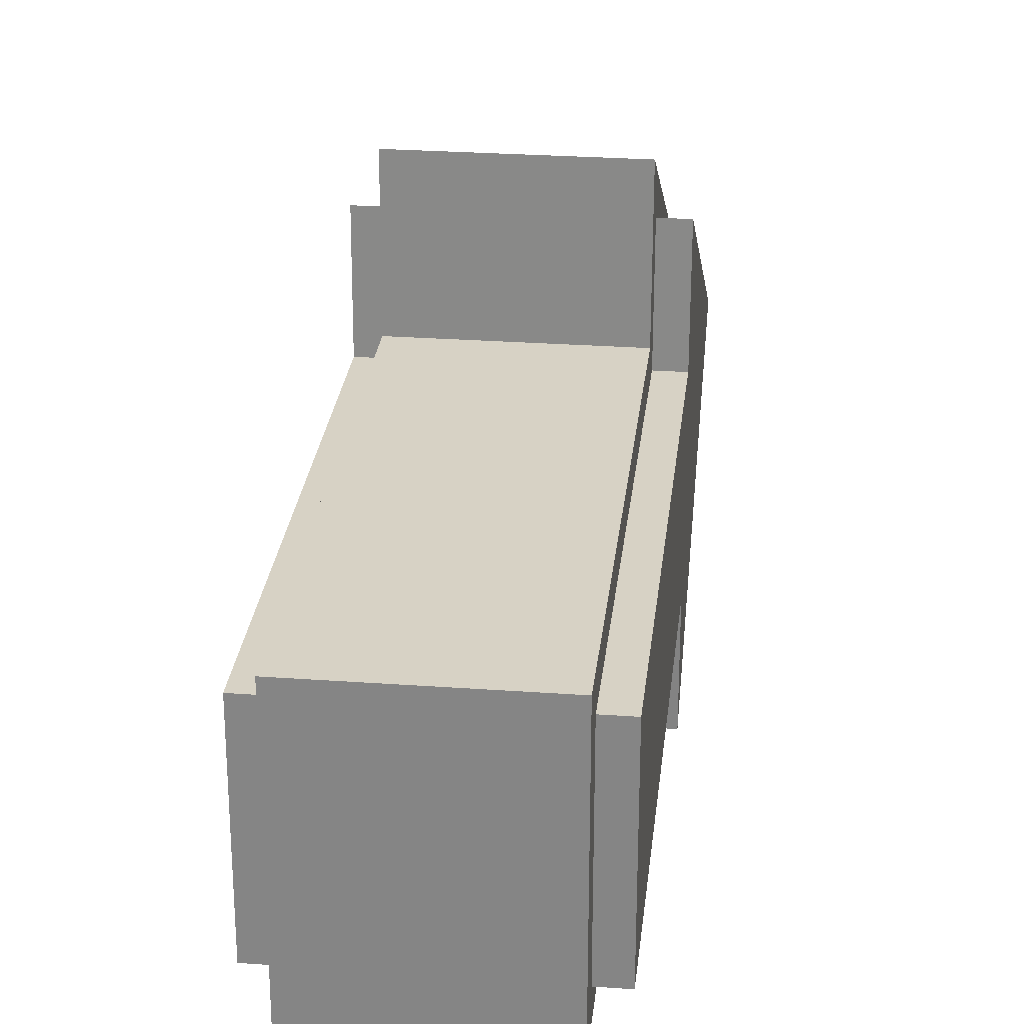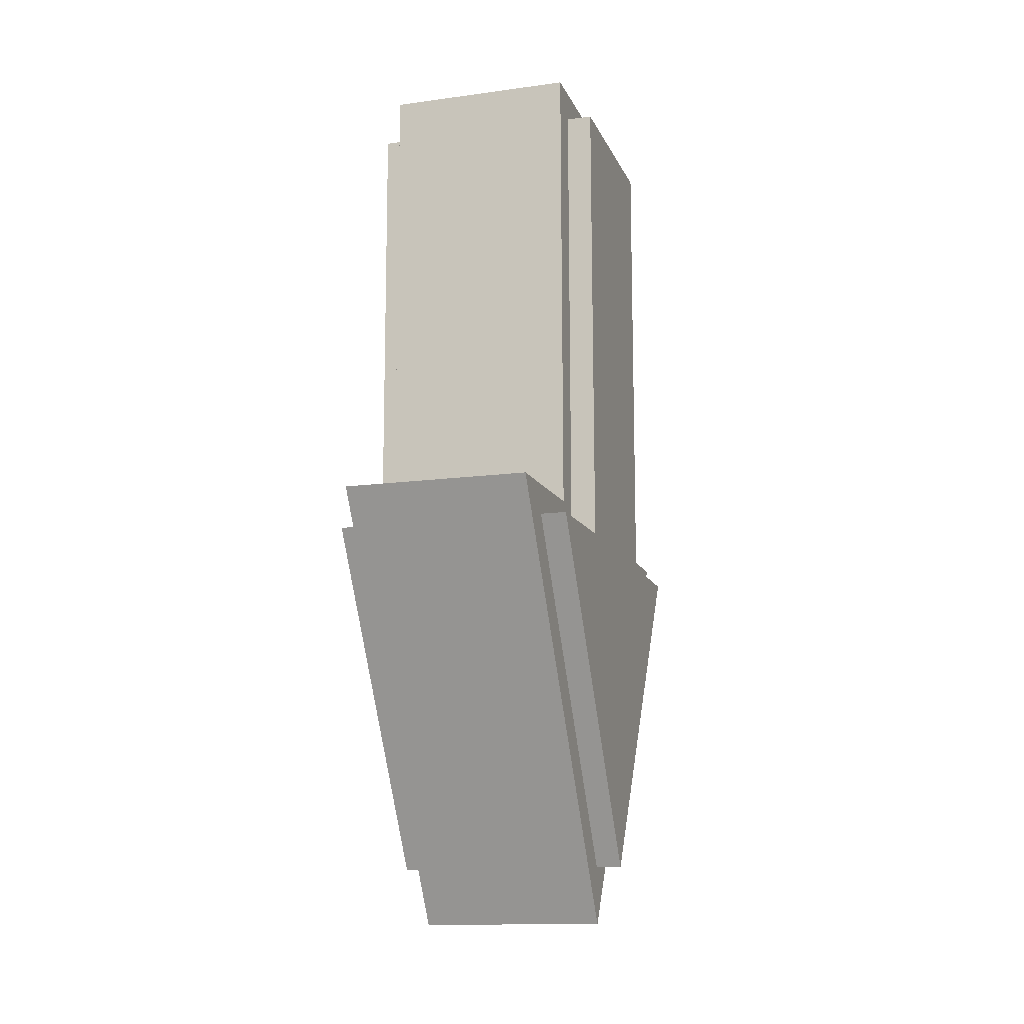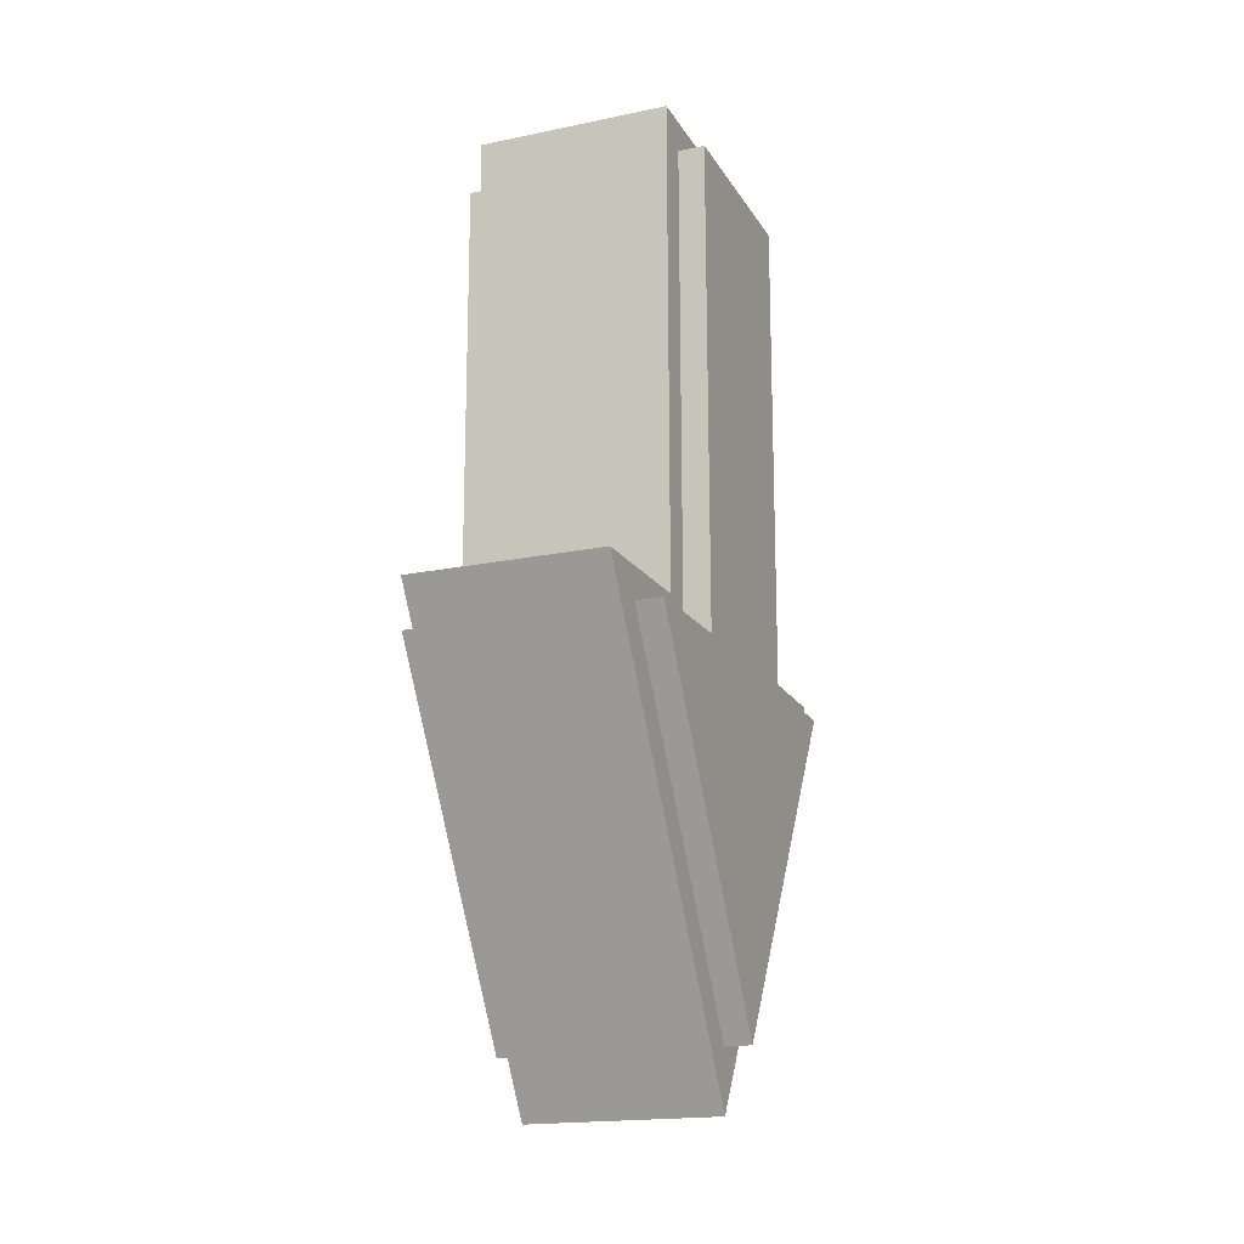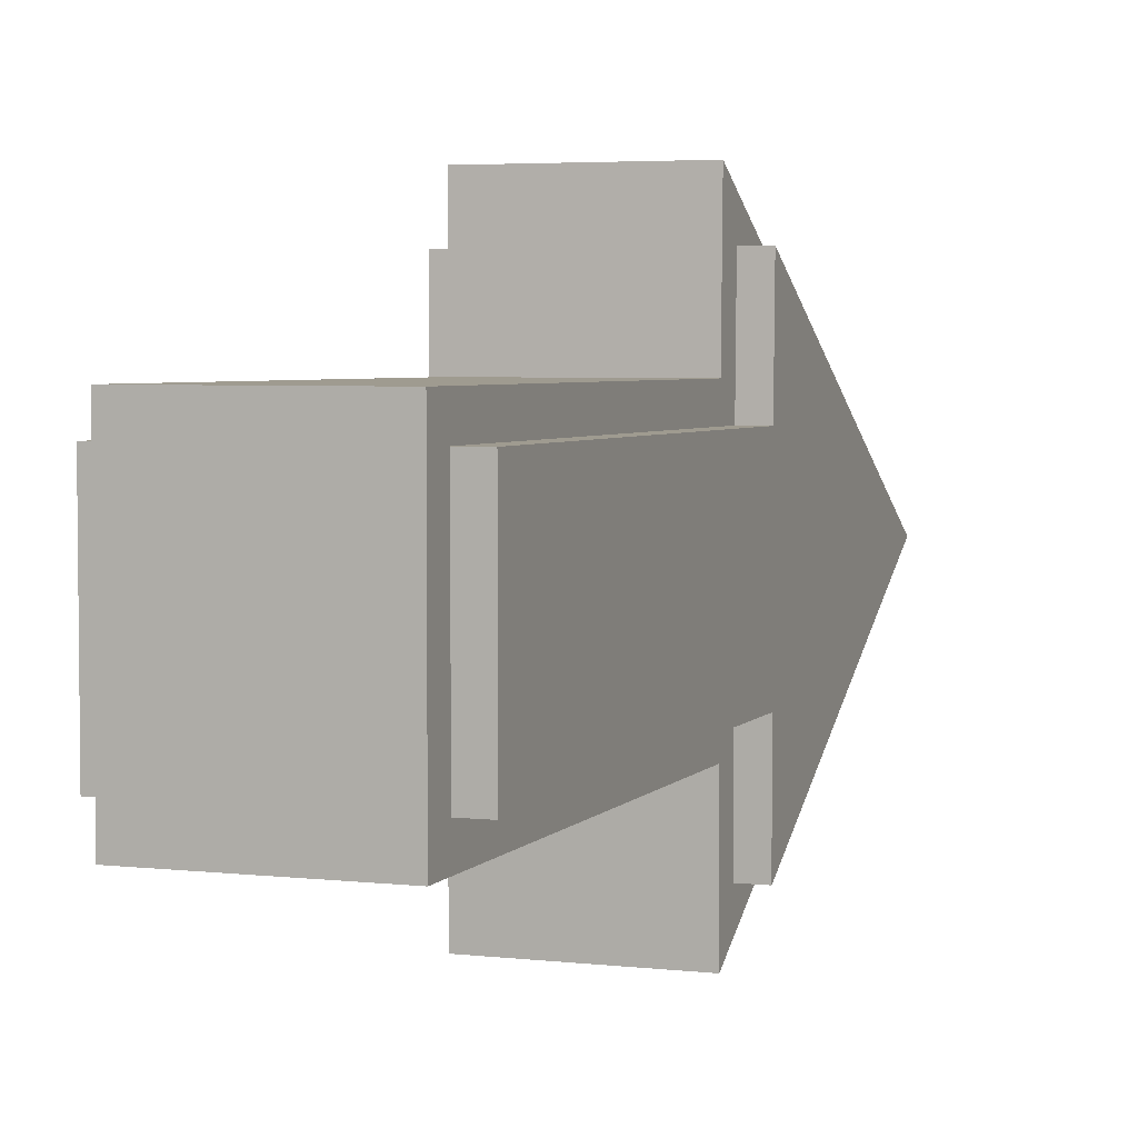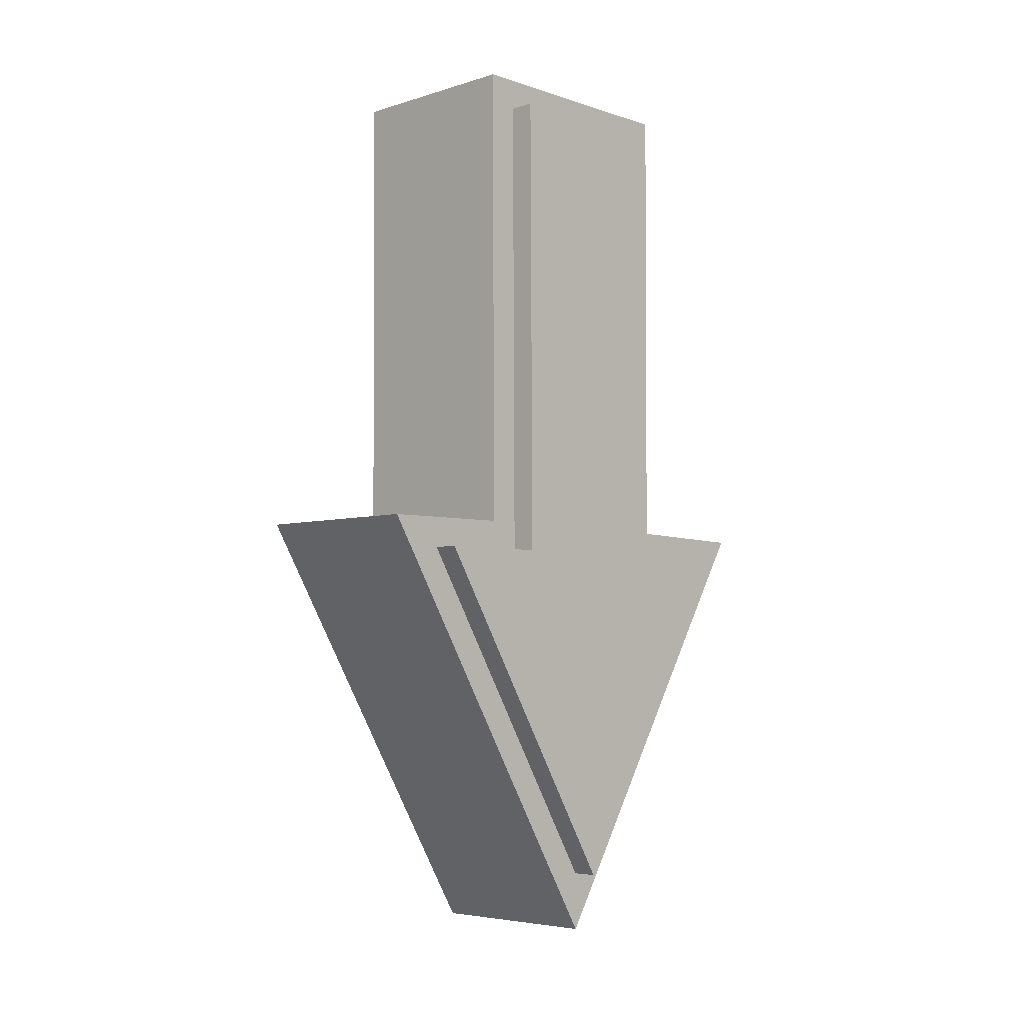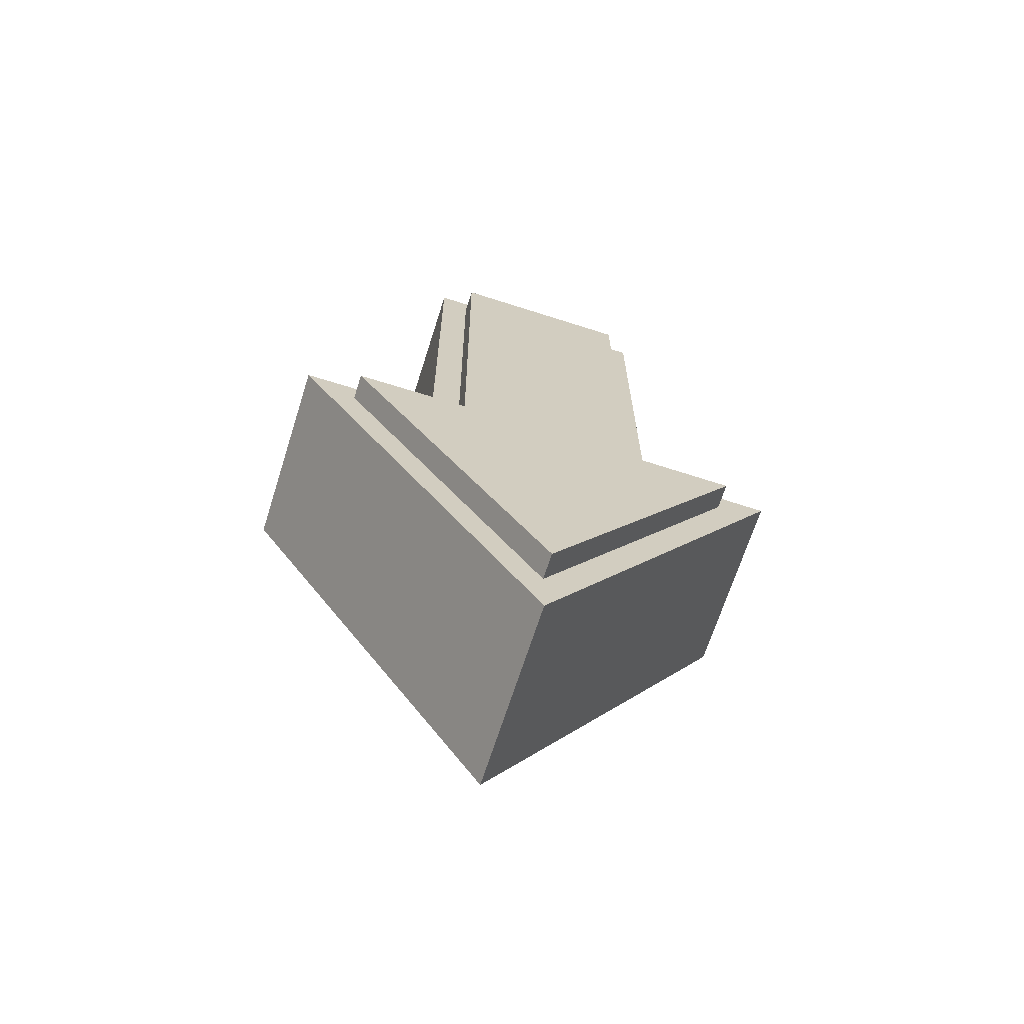
<metadata>
{"format":"obj","ext":"obj","renderer":"f3d","projection":"perspective","resolution":1024,"background":"white","views":[{"elev":27.4,"azim":-173.7,"up":"+Z"},{"elev":-13.4,"azim":17.2,"up":"+Y"},{"elev":-18.1,"azim":21.9,"up":"+Y"},{"elev":4.2,"azim":-159.4,"up":"+Z"},{"elev":-5.0,"azim":-135.9,"up":"+Y"},{"elev":-68.5,"azim":72.3,"up":"+Y"}]}
</metadata>
<code>
o Cube
v -0.2905 1.005 -0.2921
v 0.2905 1.005 -0.2921
v -0.2905 1.005 0.2921
v 0.2905 1.005 0.2921
v -0.2905 -1.69 0.004174
v 0.2905 1.005 -0
v 0.2905 -1.509 0.004259
v -0.2905 1.005 -0
v -0.2905 -0.4586 -0.2846
v 0.2905 -0.4577 0.2849
v 0.2905 -0.4586 -0.2846
v -0.2905 -0.4577 0.2849
v -0.2905 -0.4619 -0.6324
v 0.2905 -0.4619 -0.6324
v -0.2905 -0.4661 0.6397
v 0.2905 -0.4661 0.6397
v 0.2905 -0.3659 0.3794
v 0.2905 1.099 0.3866
v 0.2905 1.099 -0
v -0.2905 1.099 -0
v -0.2905 1.099 -0.3866
v 0.2905 1.099 -0.3866
v -0.2905 1.099 0.3866
v -0.2905 -0.3655 -0.3791
v 0.2905 -0.3655 -0.3791
v -0.2905 -0.3659 0.3794
v 0.2905 -1.69 0.004174
v 0.2905 -0.3694 -0.7987
v -0.2905 -0.3694 -0.7987
v -0.2905 -1.509 0.004259
v 0.2905 -0.3759 0.8047
v -0.2905 -0.3759 0.8047
v -0.3699 -0.3588 2e-06
v -0.3699 -1.509 0.004259
v 0.3699 -0.3588 2e-06
v 0.3699 -1.509 0.004259
v -0.3699 1.005 -0
v 0.3699 1.005 -0
v 0.3699 -0.4586 -0.2846
v -0.3699 -0.4577 0.2849
v -0.3699 -0.4586 -0.2846
v 0.3699 -0.4577 0.2849
v 0.3699 1.005 0.2921
v -0.3699 1.005 -0.2921
v 0.3699 1.005 -0.2921
v -0.3699 1.005 0.2921
v 0.3699 -0.4619 -0.6324
v -0.3699 -0.4619 -0.6324
v 0.3699 -0.4661 0.6397
v -0.3699 -0.4661 0.6397
v -0.2905 -1.69 0.004174
v 0.2905 -0.3659 0.3794
v 0.2905 1.099 0.3866
v 0.2905 1.099 -0
v -0.2905 1.099 -0
v -0.2905 1.099 -0.3866
v 0.2905 1.099 -0.3866
v -0.2905 1.099 0.3866
v -0.2905 -0.3655 -0.3791
v 0.2905 -0.3655 -0.3791
v -0.2905 -0.3659 0.3794
v 0.2905 -1.69 0.004174
v 0.2905 -0.3694 -0.7987
v -0.2905 -0.3694 -0.7987
v 0.2905 -0.3759 0.8047
v -0.2905 -0.3759 0.8047
v -0.2905 0.01064 -0.381
v 0.2905 0.01064 -0.381
v 0.2905 0.01064 0.3812
v -0.2905 0.01064 0.3812
f 7 14 47 36
f 10 16 49 42
f 4 10 42 43
f 12 3 46 40
f 15 12 40 50
f 11 2 45 39
f 30 15 50 34
f 1 9 41 44
f 10 4 18 17
f 4 6 19 18
f 1 8 20 21
f 6 2 22 19
f 8 3 23 20
f 9 1 21 24
f 2 11 25 22
f 3 12 26 23
f 14 7 27 28
f 11 14 28 25
f 13 9 24 29
f 30 13 29 5
f 7 16 31 27
f 15 30 5 32
f 12 15 32 26
f 16 10 17 31
f 35 38 43 42
f 33 37 44 41
f 40 46 37 33
f 39 45 38 35
f 34 50 40 33
f 42 49 36 35
f 36 47 39 35
f 41 48 34 33
f 6 4 43 38
f 14 11 39 47
f 8 1 44 37
f 9 13 48 41
f 2 6 38 45
f 13 30 34 48
f 3 8 37 46
f 16 7 36 49
f 55 58 53 54
f 69 53 58 70
f 67 56 57 68
f 51 64 63 62
f 56 55 54 57
f 62 65 66 51
f 59 60 63 64
f 52 61 66 65
f 59 67 68 60
f 52 69 70 61

</code>
